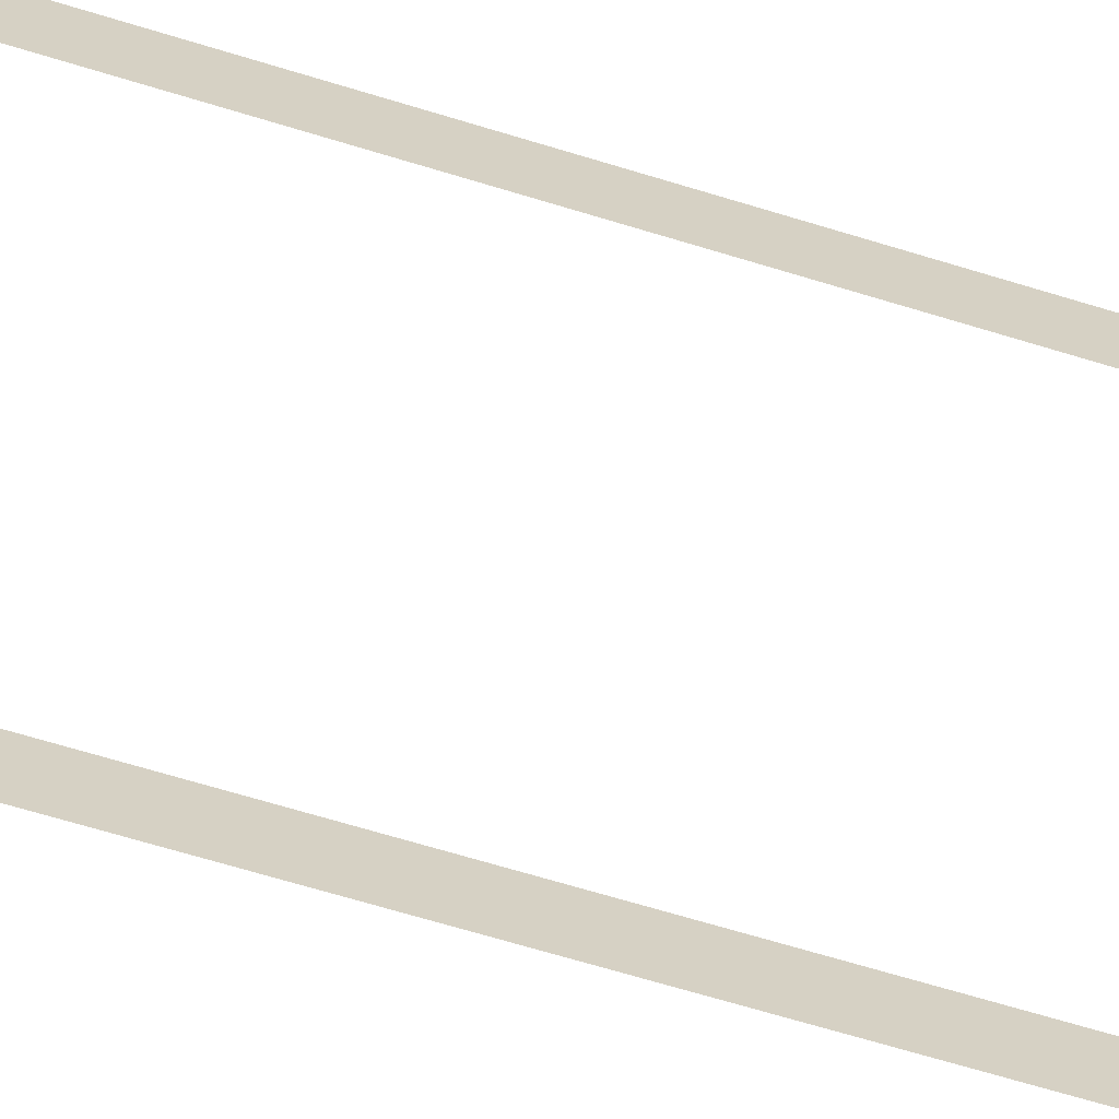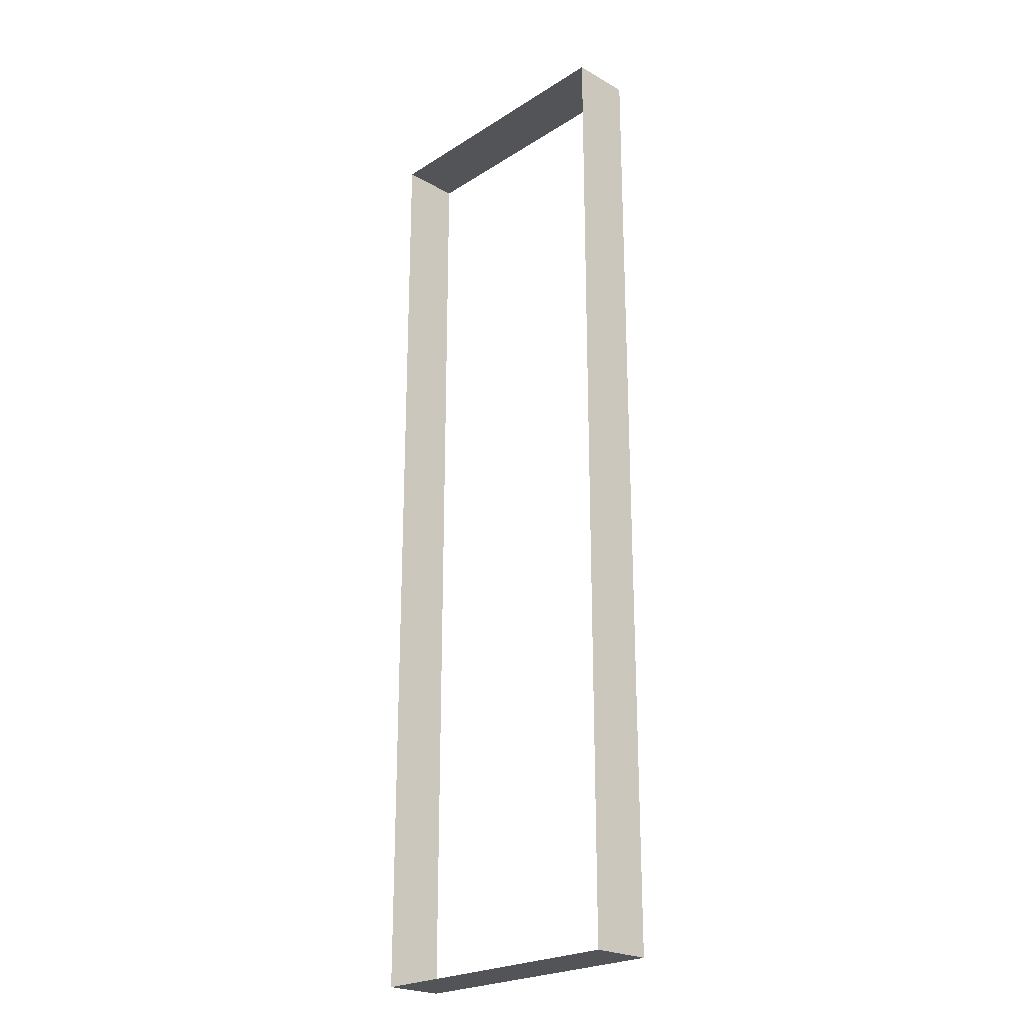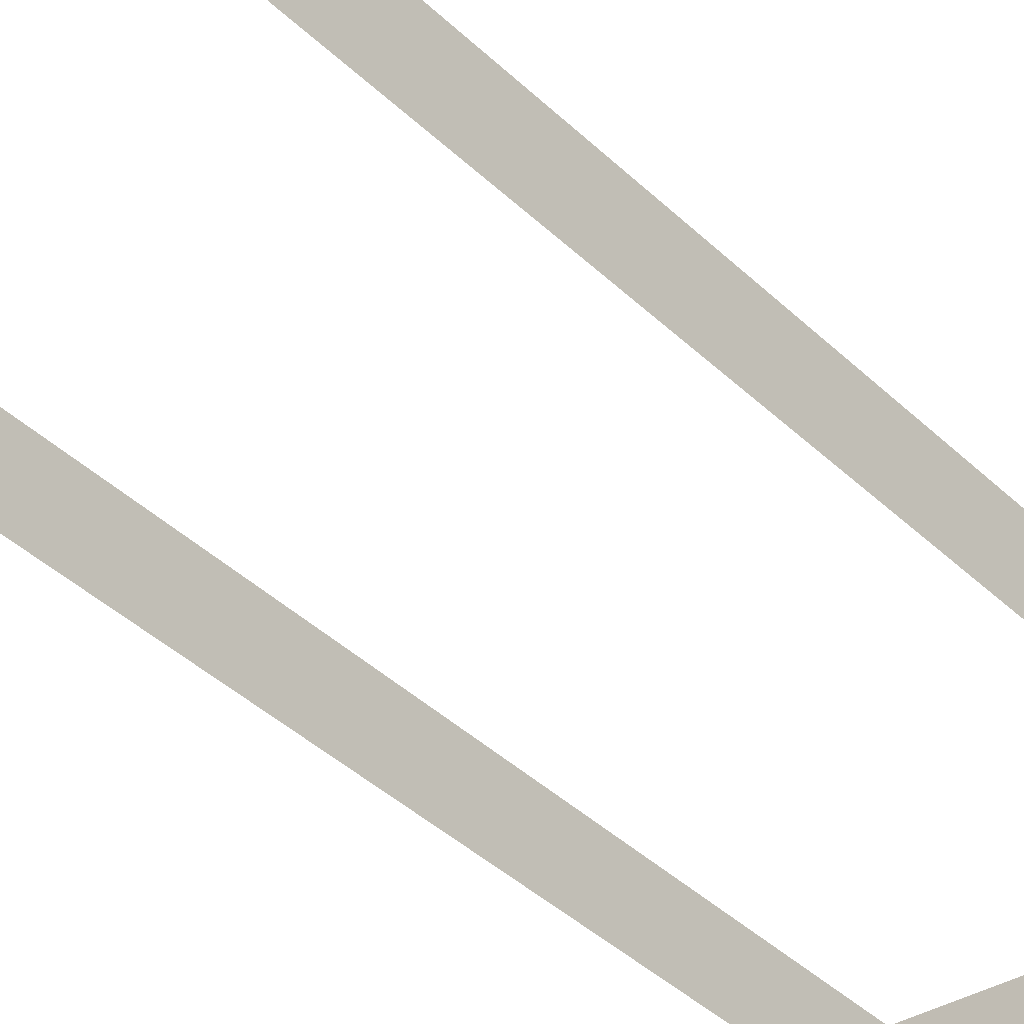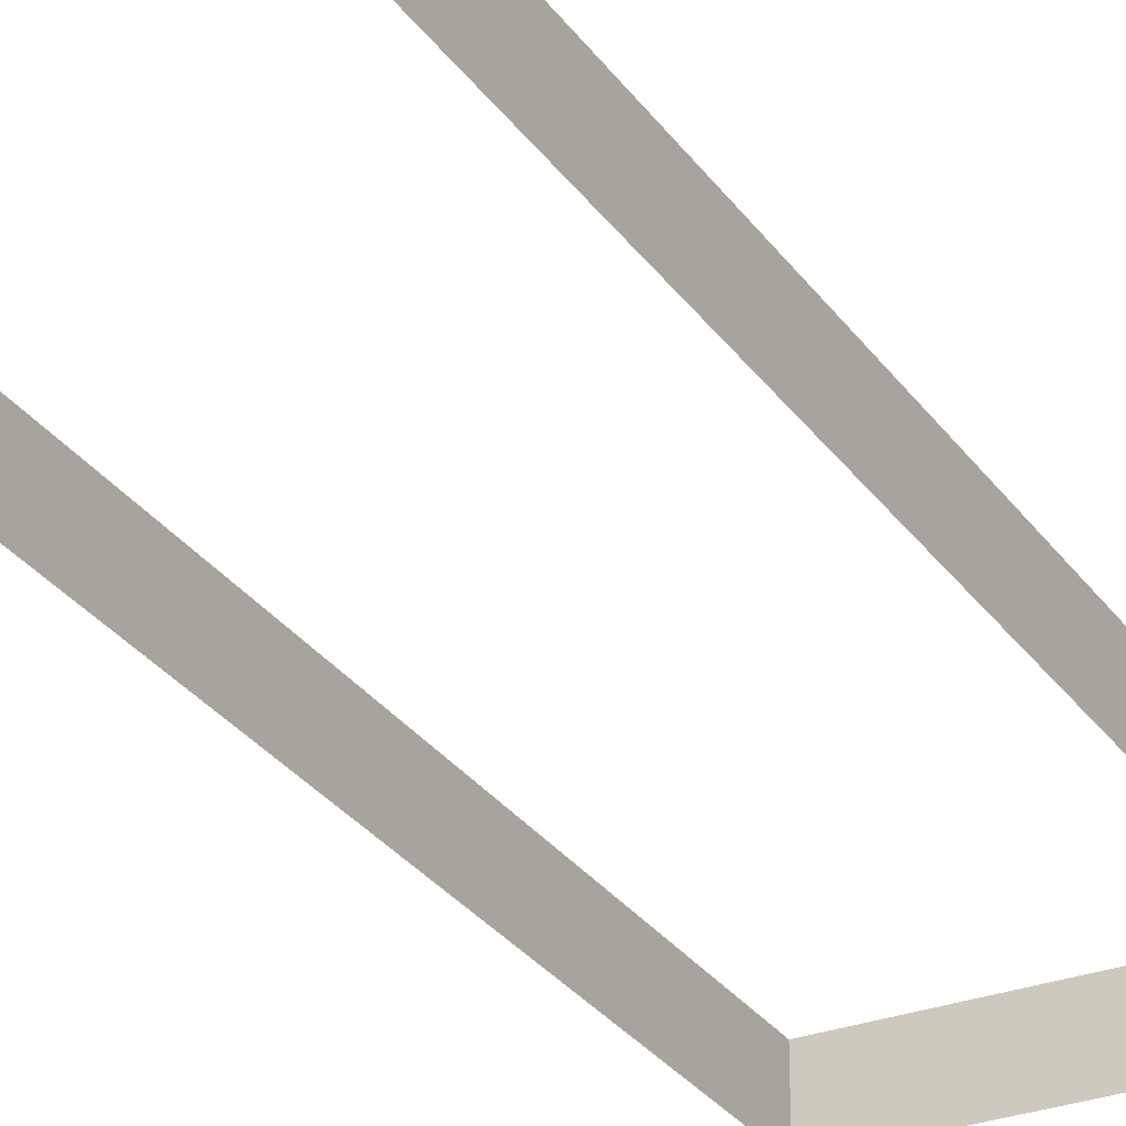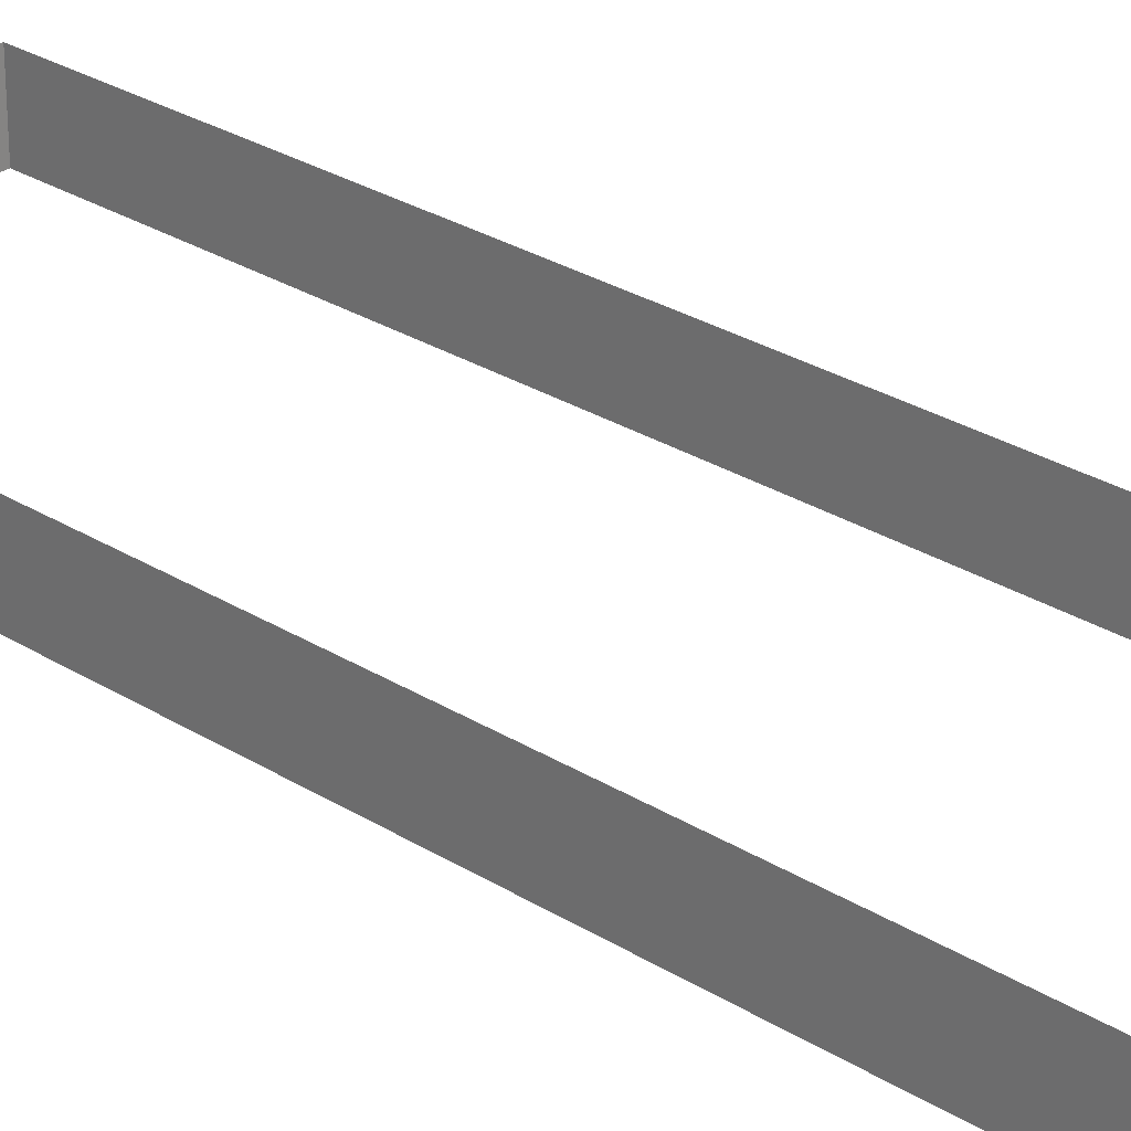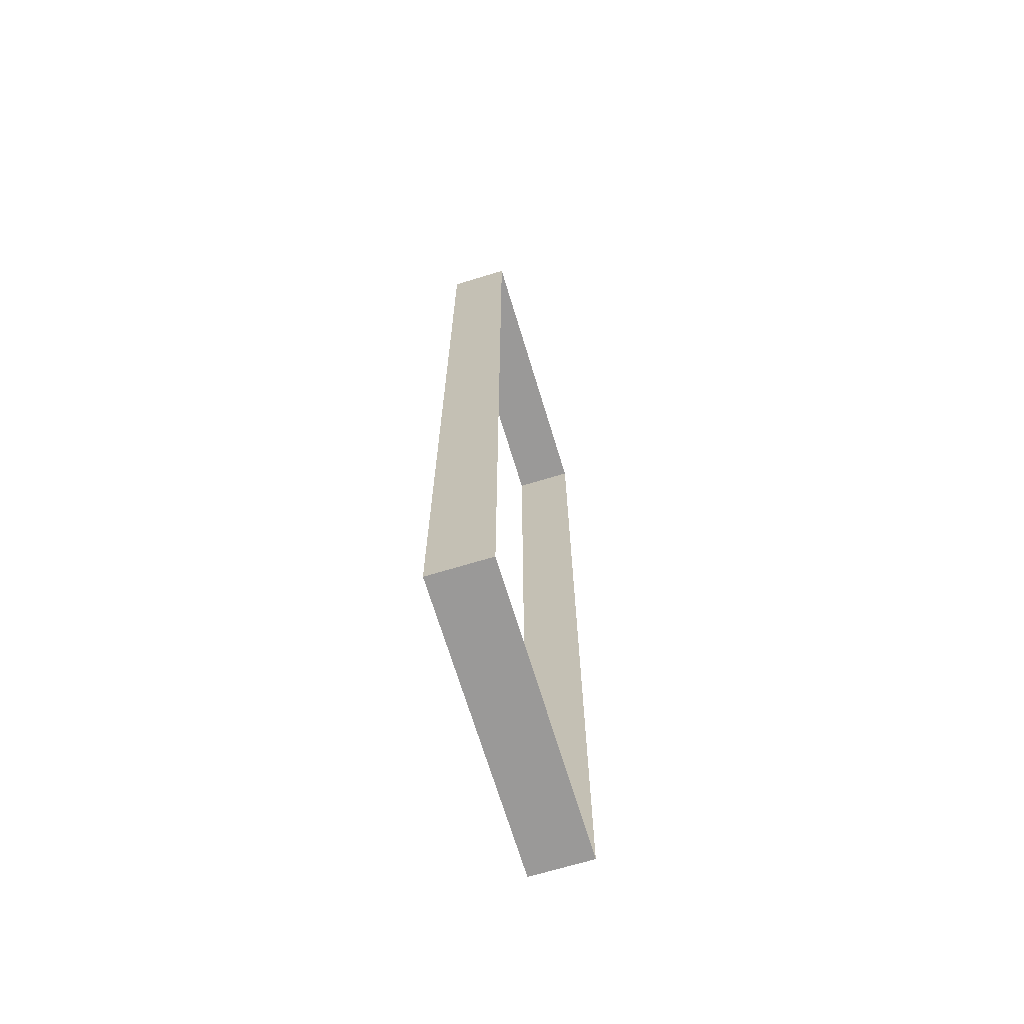
<metadata>
{"format":"obj","ext":"obj","renderer":"f3d","projection":"perspective","resolution":1024,"background":"white","views":[{"elev":-66.1,"azim":-107.2,"up":"+Y"},{"elev":-23.5,"azim":-133.5,"up":"+Z"},{"elev":-36.1,"azim":-141.9,"up":"+Y"},{"elev":-29.5,"azim":-151.6,"up":"+Y"},{"elev":27.6,"azim":-46.0,"up":"+Y"},{"elev":-69.1,"azim":106.9,"up":"+Z"}]}
</metadata>
<code>
o Cube.001_Cube.003
v -0.02152 -0.08831 -0.2993
v -0.02152 -0.07933 -0.2993
v -0.02152 -0.07933 -0.2273
v -0.02152 -0.08831 -0.2273
v -0.02152 -0.08831 -0.1553
v -0.02152 -0.07933 -0.1553
v 0.02152 -0.07933 -0.1553
v 0.02152 -0.08831 -0.1553
v 0.02152 -0.07933 -0.2273
v 0.02152 -0.08831 -0.2273
v 0.02152 -0.08831 -0.2993
v 0.02152 -0.07933 -0.2993
v 0.02152 -0.08831 -0.1913
v 0.02152 -0.07933 -0.1913
v 0.02152 -0.08831 -0.2633
v 0.02152 -0.07933 -0.2633
v -0.02152 -0.08831 -0.1913
v -0.02152 -0.07933 -0.1913
v -0.02152 -0.08831 -0.2633
v -0.02152 -0.07933 -0.2633
f 5 18 17
f 11 16 15
f 1 12 11
f 10 14 13
f 4 20 19
f 8 6 5
f 13 7 8
f 15 9 10
f 17 3 4
f 19 2 1
f 5 6 18
f 11 12 16
f 1 2 12
f 10 9 14
f 4 3 20
f 8 7 6
f 13 14 7
f 15 16 9
f 17 18 3
f 19 20 2

</code>
